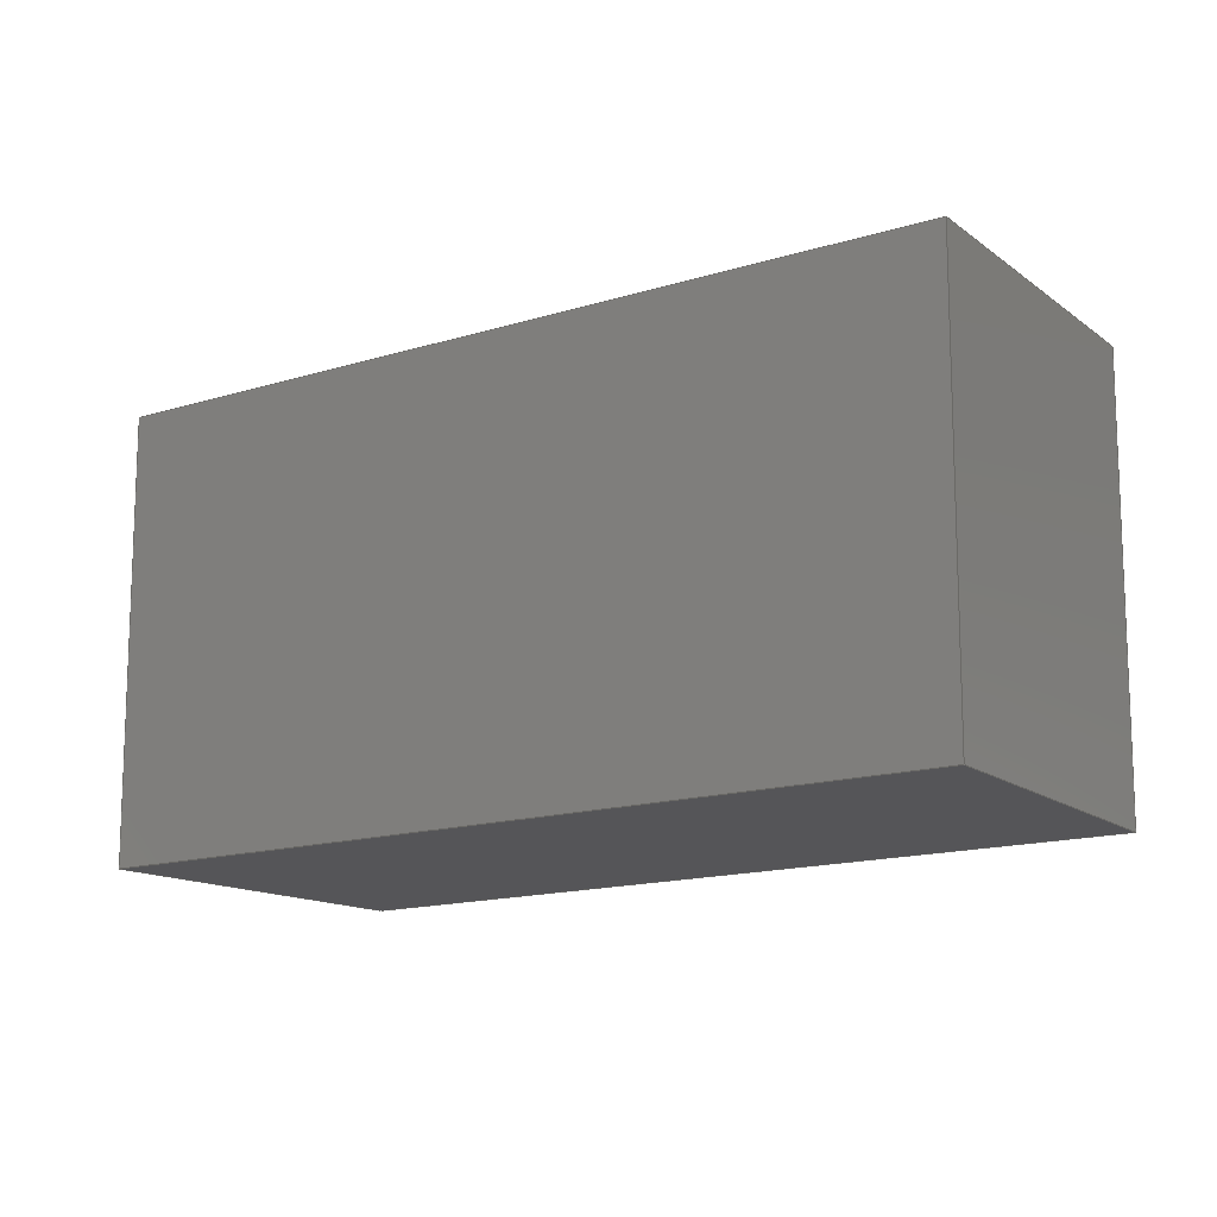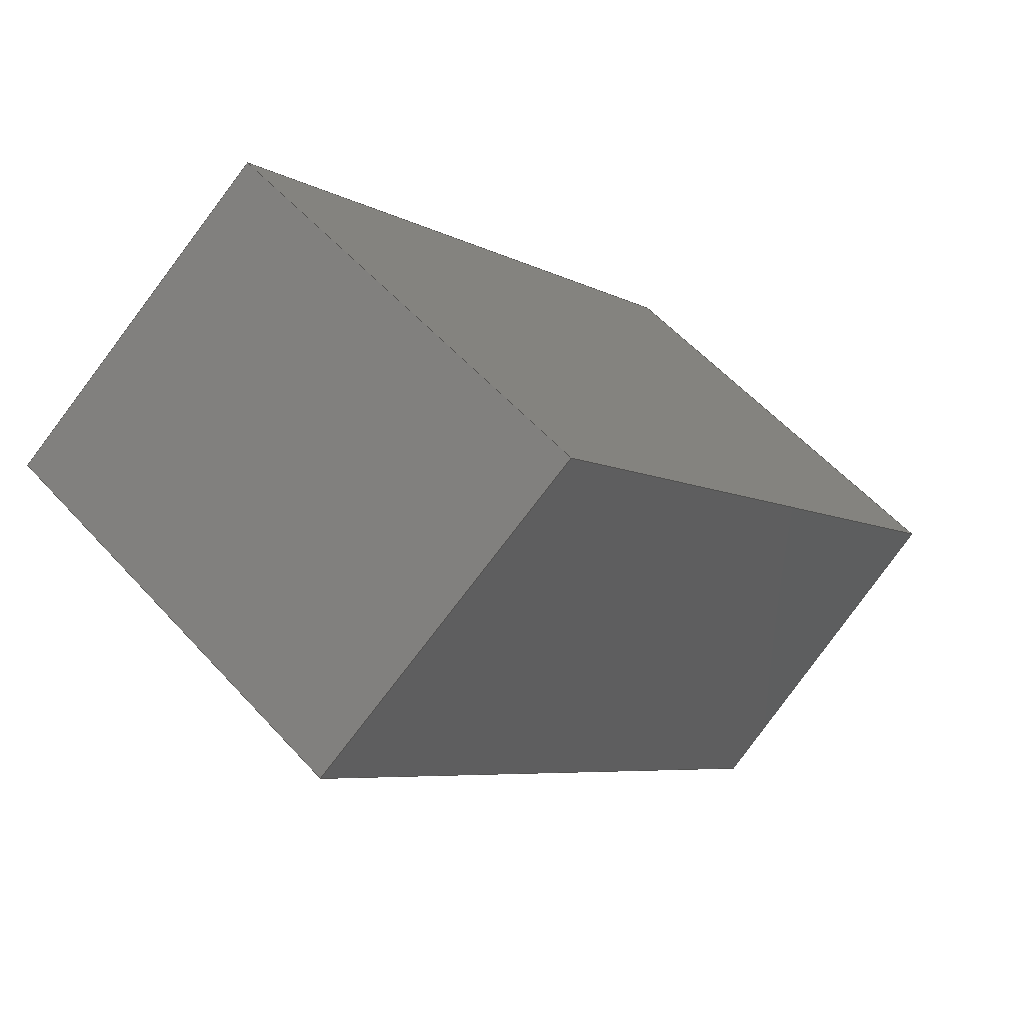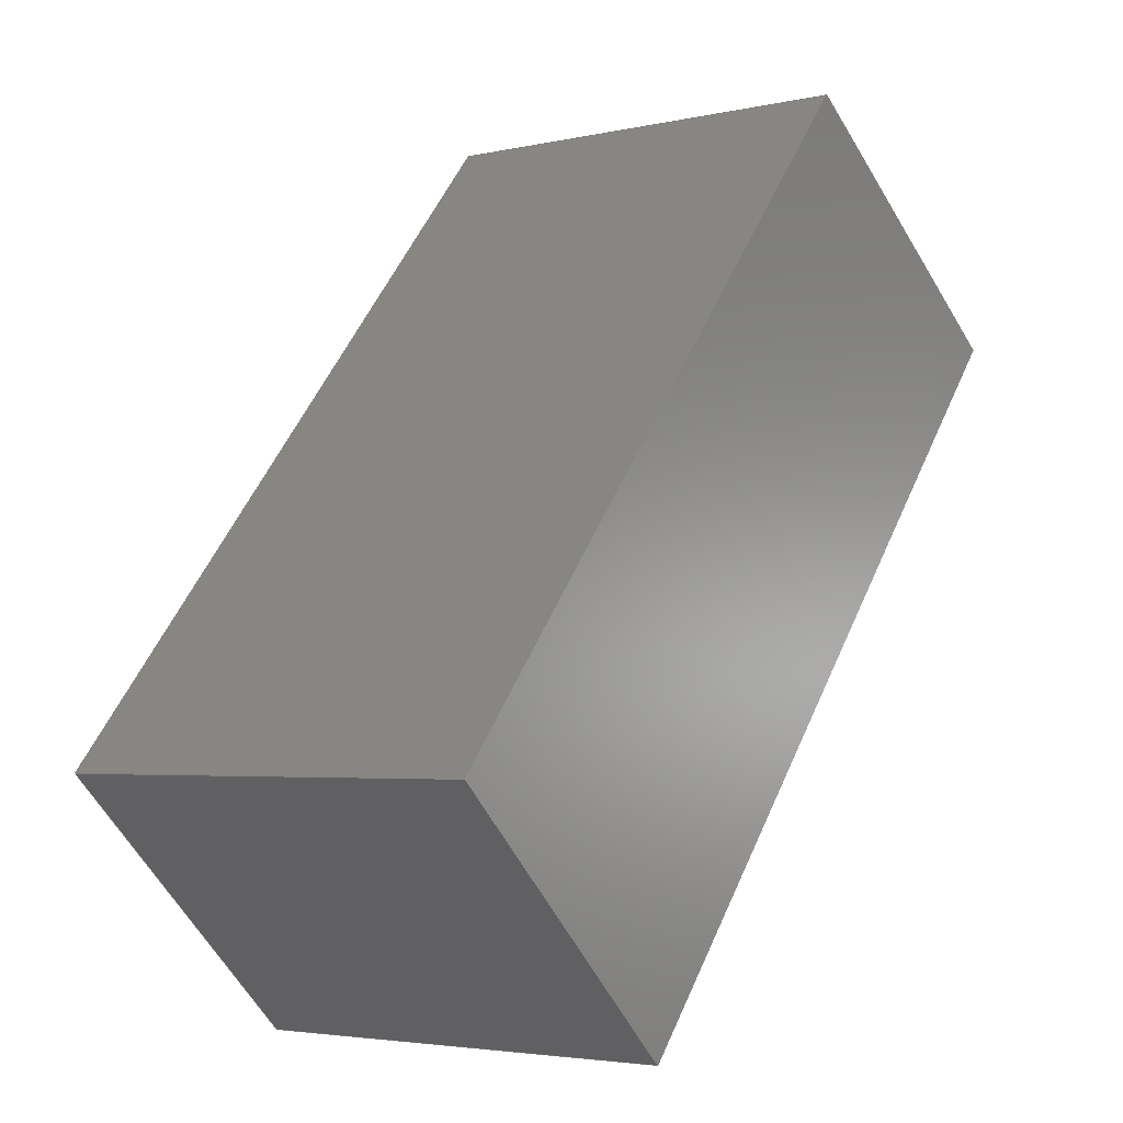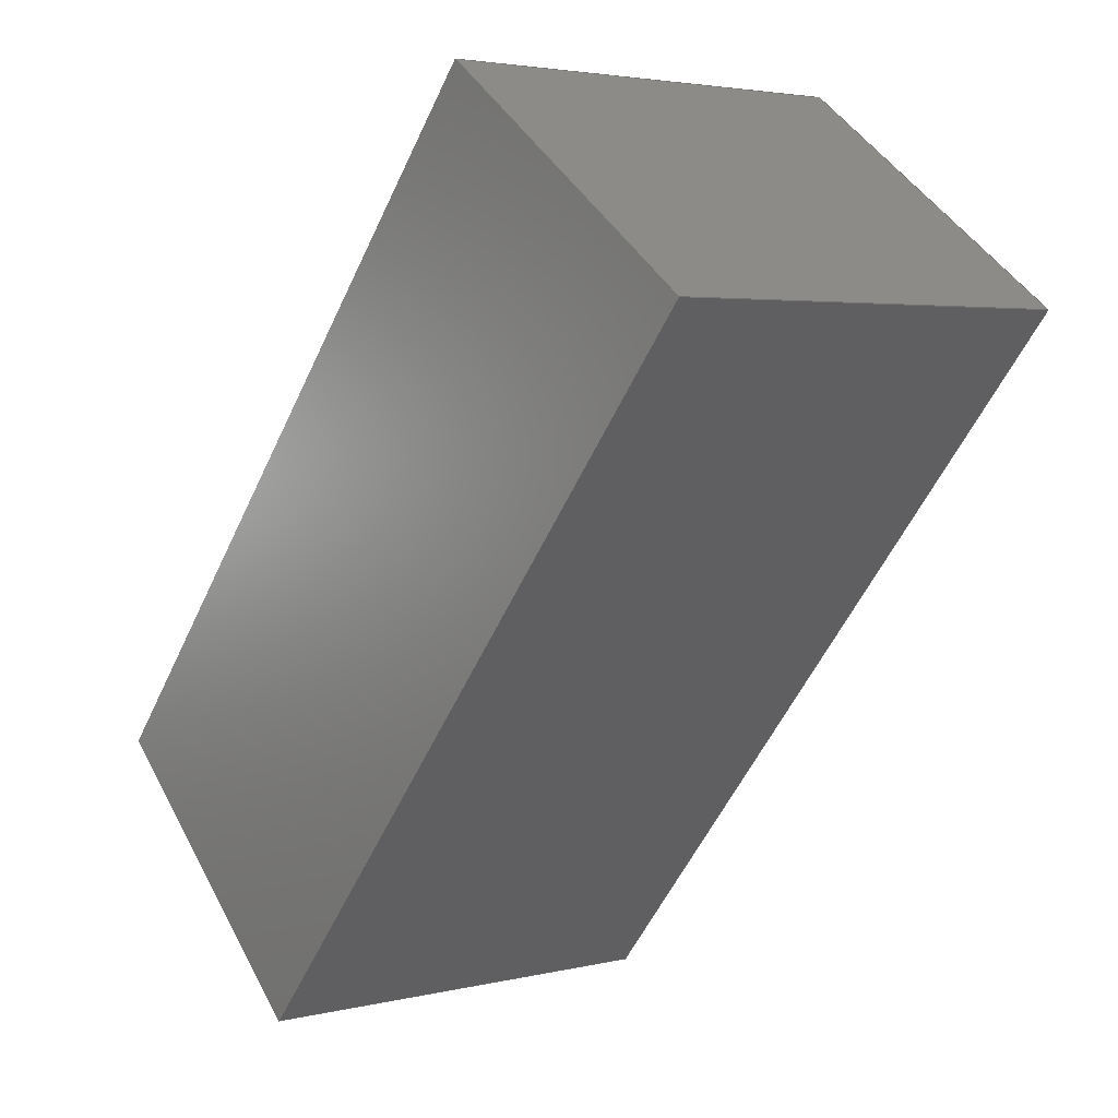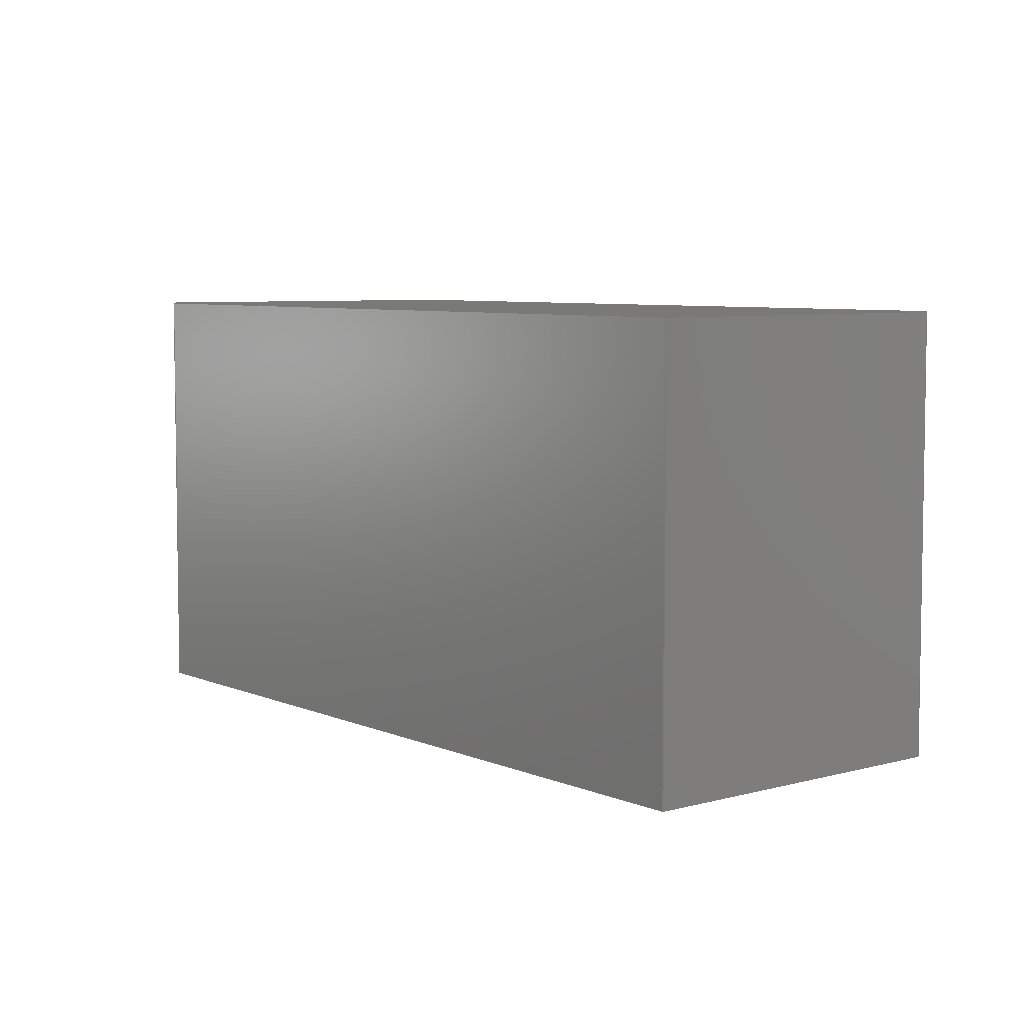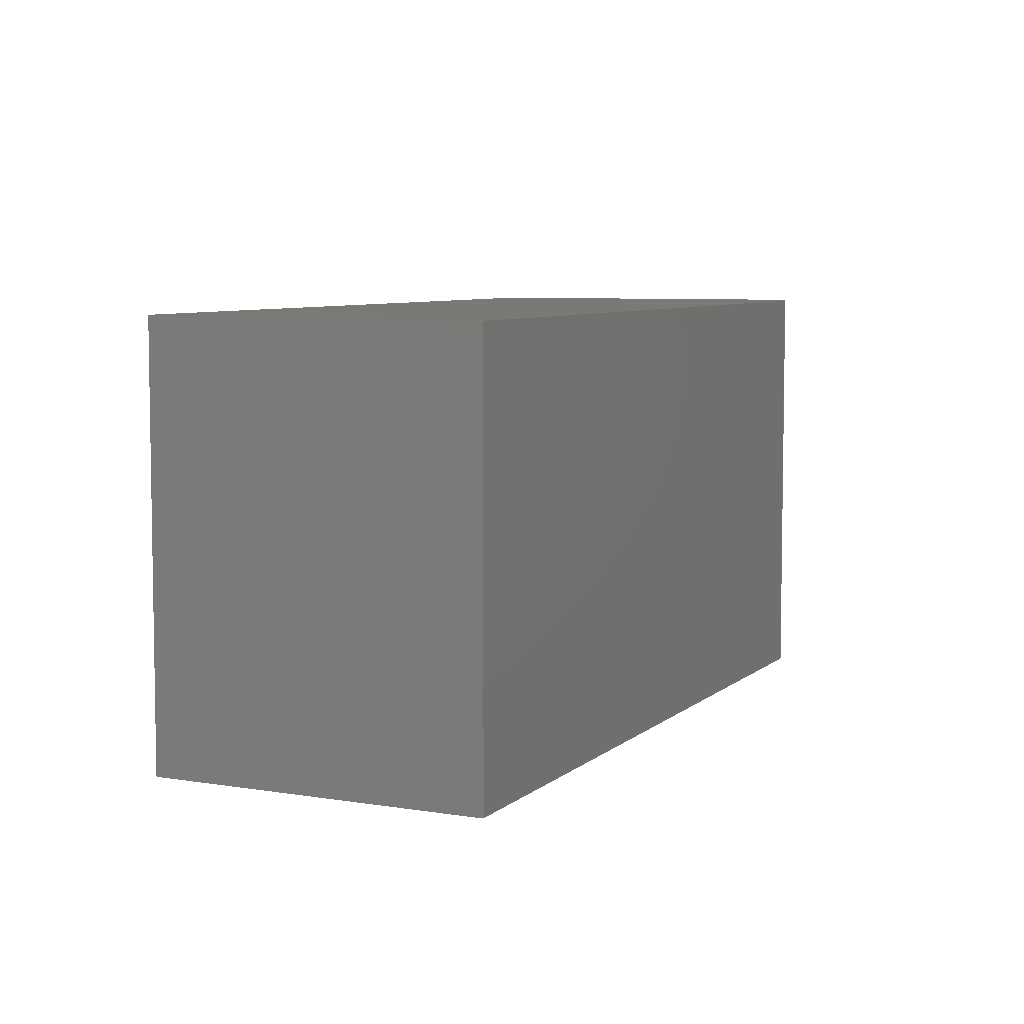
<metadata>
{"format":"step","ext":"step","renderer":"f3d","projection":"perspective","resolution":1024,"background":"white","views":[{"elev":-14.3,"azim":84.9,"up":"+Z"},{"elev":55.5,"azim":138.8,"up":"+Y"},{"elev":-3.7,"azim":-52.7,"up":"+Y"},{"elev":3.4,"azim":50.4,"up":"+Y"},{"elev":6.2,"azim":102.7,"up":"+Z"},{"elev":6.5,"azim":-16.2,"up":"+Z"}]}
</metadata>
<code>
ISO-10303-21;
DATA;
#1=MECHANICAL_DESIGN_GEOMETRIC_PRESENTATION_REPRESENTATION('',(#4),#174);
#2=SHAPE_REPRESENTATION_RELATIONSHIP('SRR','None',#184,#3);
#3=ADVANCED_BREP_SHAPE_REPRESENTATION('',(#5),#173);
#4=STYLED_ITEM('',(#193),#5);
#5=MANIFOLD_SOLID_BREP('FS2',#98);
#6=FACE_OUTER_BOUND('',#12,.T.);
#7=FACE_OUTER_BOUND('',#13,.T.);
#8=FACE_OUTER_BOUND('',#14,.T.);
#9=FACE_OUTER_BOUND('',#15,.T.);
#10=FACE_OUTER_BOUND('',#16,.T.);
#11=FACE_OUTER_BOUND('',#17,.T.);
#12=EDGE_LOOP('',(#62,#63,#64,#65));
#13=EDGE_LOOP('',(#66,#67,#68,#69));
#14=EDGE_LOOP('',(#70,#71,#72,#73));
#15=EDGE_LOOP('',(#74,#75,#76,#77));
#16=EDGE_LOOP('',(#78,#79,#80,#81));
#17=EDGE_LOOP('',(#82,#83,#84,#85));
#18=LINE('',#148,#30);
#19=LINE('',#150,#31);
#20=LINE('',#152,#32);
#21=LINE('',#153,#33);
#22=LINE('',#156,#34);
#23=LINE('',#158,#35);
#24=LINE('',#159,#36);
#25=LINE('',#162,#37);
#26=LINE('',#163,#38);
#27=LINE('',#166,#39);
#28=LINE('',#167,#40);
#29=LINE('',#169,#41);
#30=VECTOR('',#122,0.3937);
#31=VECTOR('',#123,0.3937);
#32=VECTOR('',#124,0.3937);
#33=VECTOR('',#125,0.3937);
#34=VECTOR('',#128,0.3937);
#35=VECTOR('',#129,0.3937);
#36=VECTOR('',#130,0.3937);
#37=VECTOR('',#133,0.3937);
#38=VECTOR('',#134,0.3937);
#39=VECTOR('',#137,0.3937);
#40=VECTOR('',#138,0.3937);
#41=VECTOR('',#141,0.3937);
#42=VERTEX_POINT('',#146);
#43=VERTEX_POINT('',#147);
#44=VERTEX_POINT('',#149);
#45=VERTEX_POINT('',#151);
#46=VERTEX_POINT('',#155);
#47=VERTEX_POINT('',#157);
#48=VERTEX_POINT('',#161);
#49=VERTEX_POINT('',#165);
#50=EDGE_CURVE('',#42,#43,#18,.T.);
#51=EDGE_CURVE('',#44,#42,#19,.T.);
#52=EDGE_CURVE('',#45,#44,#20,.F.);
#53=EDGE_CURVE('',#43,#45,#21,.T.);
#54=EDGE_CURVE('',#43,#46,#22,.T.);
#55=EDGE_CURVE('',#46,#47,#23,.F.);
#56=EDGE_CURVE('',#47,#42,#24,.T.);
#57=EDGE_CURVE('',#48,#45,#25,.T.);
#58=EDGE_CURVE('',#46,#48,#26,.T.);
#59=EDGE_CURVE('',#49,#47,#27,.T.);
#60=EDGE_CURVE('',#48,#49,#28,.F.);
#61=EDGE_CURVE('',#44,#49,#29,.T.);
#62=ORIENTED_EDGE('',*,*,#50,.F.);
#63=ORIENTED_EDGE('',*,*,#51,.F.);
#64=ORIENTED_EDGE('',*,*,#52,.F.);
#65=ORIENTED_EDGE('',*,*,#53,.F.);
#66=ORIENTED_EDGE('',*,*,#50,.T.);
#67=ORIENTED_EDGE('',*,*,#54,.T.);
#68=ORIENTED_EDGE('',*,*,#55,.T.);
#69=ORIENTED_EDGE('',*,*,#56,.T.);
#70=ORIENTED_EDGE('',*,*,#53,.T.);
#71=ORIENTED_EDGE('',*,*,#57,.F.);
#72=ORIENTED_EDGE('',*,*,#58,.F.);
#73=ORIENTED_EDGE('',*,*,#54,.F.);
#74=ORIENTED_EDGE('',*,*,#59,.T.);
#75=ORIENTED_EDGE('',*,*,#55,.F.);
#76=ORIENTED_EDGE('',*,*,#58,.T.);
#77=ORIENTED_EDGE('',*,*,#60,.T.);
#78=ORIENTED_EDGE('',*,*,#52,.T.);
#79=ORIENTED_EDGE('',*,*,#61,.T.);
#80=ORIENTED_EDGE('',*,*,#60,.F.);
#81=ORIENTED_EDGE('',*,*,#57,.T.);
#82=ORIENTED_EDGE('',*,*,#51,.T.);
#83=ORIENTED_EDGE('',*,*,#56,.F.);
#84=ORIENTED_EDGE('',*,*,#59,.F.);
#85=ORIENTED_EDGE('',*,*,#61,.F.);
#86=PLANE('',#112);
#87=PLANE('',#113);
#88=PLANE('',#114);
#89=PLANE('',#115);
#90=PLANE('',#116);
#91=PLANE('',#117);
#92=ADVANCED_FACE('',(#6),#86,.F.);
#93=ADVANCED_FACE('',(#7),#87,.T.);
#94=ADVANCED_FACE('',(#8),#88,.T.);
#95=ADVANCED_FACE('',(#9),#89,.T.);
#96=ADVANCED_FACE('',(#10),#90,.T.);
#97=ADVANCED_FACE('',(#11),#91,.T.);
#98=CLOSED_SHELL('',(#92,#93,#94,#95,#96,#97));
#99=DERIVED_UNIT_ELEMENT(#101,1);
#100=DERIVED_UNIT_ELEMENT(#178,-3);
#101=(
MASS_UNIT()
NAMED_UNIT(*)
SI_UNIT(.KILO.,.GRAM.)
);
#102=DERIVED_UNIT((#99,#100));
#103=MEASURE_REPRESENTATION_ITEM('density measure',
POSITIVE_RATIO_MEASURE(2600),#102);
#104=PROPERTY_DEFINITION_REPRESENTATION(#109,#106);
#105=PROPERTY_DEFINITION_REPRESENTATION(#110,#107);
#106=REPRESENTATION('material name',(#108),#173);
#107=REPRESENTATION('density',(#103),#173);
#108=DESCRIPTIVE_REPRESENTATION_ITEM('Limestone','Limestone');
#109=PROPERTY_DEFINITION('material property','material name',#186);
#110=PROPERTY_DEFINITION('material property','density of part',#186);
#111=AXIS2_PLACEMENT_3D('placement',#144,#118,#119);
#112=AXIS2_PLACEMENT_3D('',#145,#120,#121);
#113=AXIS2_PLACEMENT_3D('',#154,#126,#127);
#114=AXIS2_PLACEMENT_3D('',#160,#131,#132);
#115=AXIS2_PLACEMENT_3D('',#164,#135,#136);
#116=AXIS2_PLACEMENT_3D('',#168,#139,#140);
#117=AXIS2_PLACEMENT_3D('',#170,#142,#143);
#118=DIRECTION('axis',(0,0,1));
#119=DIRECTION('refdir',(1,0,0));
#120=DIRECTION('center_axis',(0.6896,0.7242,0));
#121=DIRECTION('ref_axis',(0.7242,-0.6896,0));
#122=DIRECTION('',(0,0,-1));
#123=DIRECTION('',(0.7242,-0.6896,0));
#124=DIRECTION('',(0,0,-1));
#125=DIRECTION('',(-0.7242,0.6896,0));
#126=DIRECTION('center_axis',(0.7649,-0.6441,0));
#127=DIRECTION('ref_axis',(0.6441,0.7649,0));
#128=DIRECTION('',(0.6441,0.7649,0));
#129=DIRECTION('',(0,0,-1));
#130=DIRECTION('',(-0.6441,-0.7649,0));
#131=DIRECTION('center_axis',(0,0,-1));
#132=DIRECTION('ref_axis',(-1,0,0));
#133=DIRECTION('',(-0.6441,-0.7649,0));
#134=DIRECTION('',(-0.8028,0.5962,0));
#135=DIRECTION('center_axis',(0.5962,0.8028,0));
#136=DIRECTION('ref_axis',(-0.8028,0.5962,0));
#137=DIRECTION('',(0.8028,-0.5962,0));
#138=DIRECTION('',(0,0,-1));
#139=DIRECTION('center_axis',(-0.7649,0.6441,0));
#140=DIRECTION('ref_axis',(-0.6441,-0.7649,0));
#141=DIRECTION('',(0.6441,0.7649,0));
#142=DIRECTION('center_axis',(0,0,1));
#143=DIRECTION('ref_axis',(1,0,0));
#144=CARTESIAN_POINT('',(0,0,0));
#145=CARTESIAN_POINT('Origin',(169.4,-161.2,50));
#146=CARTESIAN_POINT('',(191.3,-182,18));
#147=CARTESIAN_POINT('',(191.3,-182,2));
#148=CARTESIAN_POINT('',(191.3,-182,26));
#149=CARTESIAN_POINT('',(181.9,-173.1,18));
#150=CARTESIAN_POINT('',(177.8,-169.1,18));
#151=CARTESIAN_POINT('',(181.9,-173.1,2));
#152=CARTESIAN_POINT('',(181.9,-173.1,26));
#153=CARTESIAN_POINT('',(177.8,-169.1,2));
#154=CARTESIAN_POINT('Origin',(191.2,-182.1,2));
#155=CARTESIAN_POINT('',(211.9,-157.5,2));
#156=CARTESIAN_POINT('',(196.4,-175.9,2));
#157=CARTESIAN_POINT('',(211.9,-157.5,18));
#158=CARTESIAN_POINT('',(211.9,-157.5,2));
#159=CARTESIAN_POINT('',(196.4,-175.9,18));
#160=CARTESIAN_POINT('Origin',(196.9,-165.9,2));
#161=CARTESIAN_POINT('',(201.5,-149.8,2));
#162=CARTESIAN_POINT('',(196.6,-155.6,2));
#163=CARTESIAN_POINT('',(209,-155.4,2));
#164=CARTESIAN_POINT('Origin',(211.9,-157.5,2));
#165=CARTESIAN_POINT('',(201.5,-149.8,18));
#166=CARTESIAN_POINT('',(209,-155.4,18));
#167=CARTESIAN_POINT('',(201.5,-149.8,2));
#168=CARTESIAN_POINT('Origin',(201.6,-149.7,2));
#169=CARTESIAN_POINT('',(196.6,-155.6,18));
#170=CARTESIAN_POINT('Origin',(196.9,-165.9,18));
#171=UNCERTAINTY_MEASURE_WITH_UNIT(LENGTH_MEASURE(0.0003937),
#176,'DISTANCE_ACCURACY_VALUE',
'Maximum model space distance between geometric entities at asserted c
onnectivities');
#172=UNCERTAINTY_MEASURE_WITH_UNIT(LENGTH_MEASURE(0.0003937),
#176,'DISTANCE_ACCURACY_VALUE',
'Maximum model space distance between geometric entities at asserted c
onnectivities');
#173=(
GEOMETRIC_REPRESENTATION_CONTEXT(3)
GLOBAL_UNCERTAINTY_ASSIGNED_CONTEXT((#171))
GLOBAL_UNIT_ASSIGNED_CONTEXT((#176,#180,#181))
REPRESENTATION_CONTEXT('','3D')
);
#174=(
GEOMETRIC_REPRESENTATION_CONTEXT(3)
GLOBAL_UNCERTAINTY_ASSIGNED_CONTEXT((#172))
GLOBAL_UNIT_ASSIGNED_CONTEXT((#176,#180,#181))
REPRESENTATION_CONTEXT('','3D')
);
#175=DIMENSIONAL_EXPONENTS(1,0,0,0,0,0,0);
#176=(
CONVERSION_BASED_UNIT('inch',#179)
LENGTH_UNIT()
NAMED_UNIT(#175)
);
#177=(
LENGTH_UNIT()
NAMED_UNIT(*)
SI_UNIT(.MILLI.,.METRE.)
);
#178=(
LENGTH_UNIT()
NAMED_UNIT(*)
SI_UNIT($,.METRE.)
);
#179=LENGTH_MEASURE_WITH_UNIT(LENGTH_MEASURE(25.4),#177);
#180=(
NAMED_UNIT(*)
PLANE_ANGLE_UNIT()
SI_UNIT($,.RADIAN.)
);
#181=(
NAMED_UNIT(*)
SI_UNIT($,.STERADIAN.)
SOLID_ANGLE_UNIT()
);
#182=SHAPE_DEFINITION_REPRESENTATION(#183,#184);
#183=PRODUCT_DEFINITION_SHAPE('',$,#186);
#184=SHAPE_REPRESENTATION('',(#111),#173);
#185=PRODUCT_DEFINITION_CONTEXT('part definition',#190,'design');
#186=PRODUCT_DEFINITION('FS2 L','FS2 L',#187,#185);
#187=PRODUCT_DEFINITION_FORMATION('',$,#192);
#188=PRODUCT_RELATED_PRODUCT_CATEGORY('FS2 L','FS2 L',(#192));
#189=APPLICATION_PROTOCOL_DEFINITION('international standard',
'automotive_design',2009,#190);
#190=APPLICATION_CONTEXT(
'Core Data for Automotive Mechanical Design Process');
#191=PRODUCT_CONTEXT('part definition',#190,'mechanical');
#192=PRODUCT('FS2 L','FS2 L',$,(#191));
#193=PRESENTATION_STYLE_ASSIGNMENT((#194));
#194=SURFACE_STYLE_USAGE(.BOTH.,#195);
#195=SURFACE_SIDE_STYLE('',(#196));
#196=SURFACE_STYLE_FILL_AREA(#197);
#197=FILL_AREA_STYLE('Surface - Matte',(#198));
#198=FILL_AREA_STYLE_COLOUR('Surface - Matte',#199);
#199=COLOUR_RGB('Surface - Matte',0.702,0.702,0.702);
ENDSEC;
END-ISO-10303-21;

</code>
